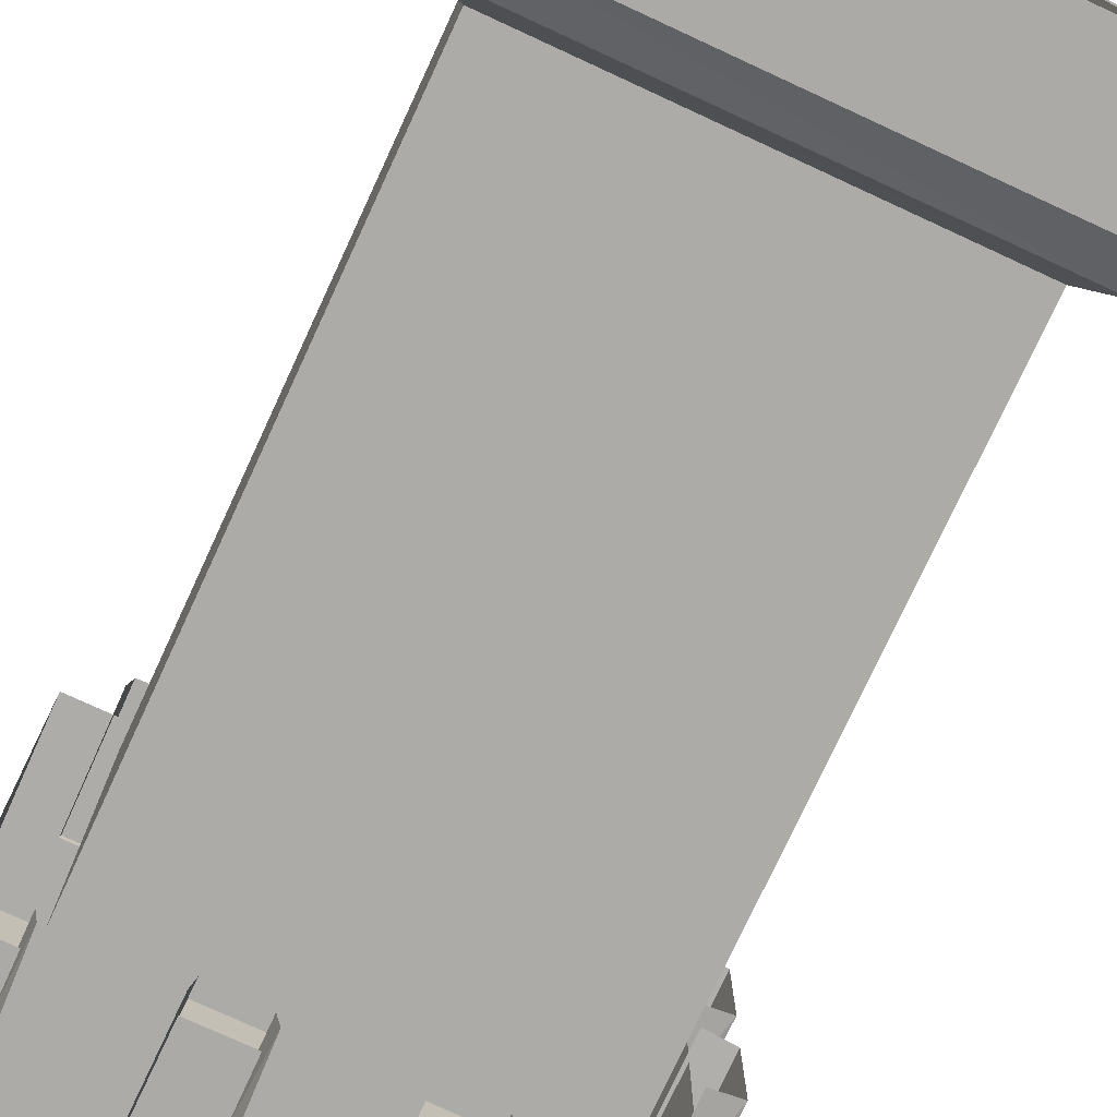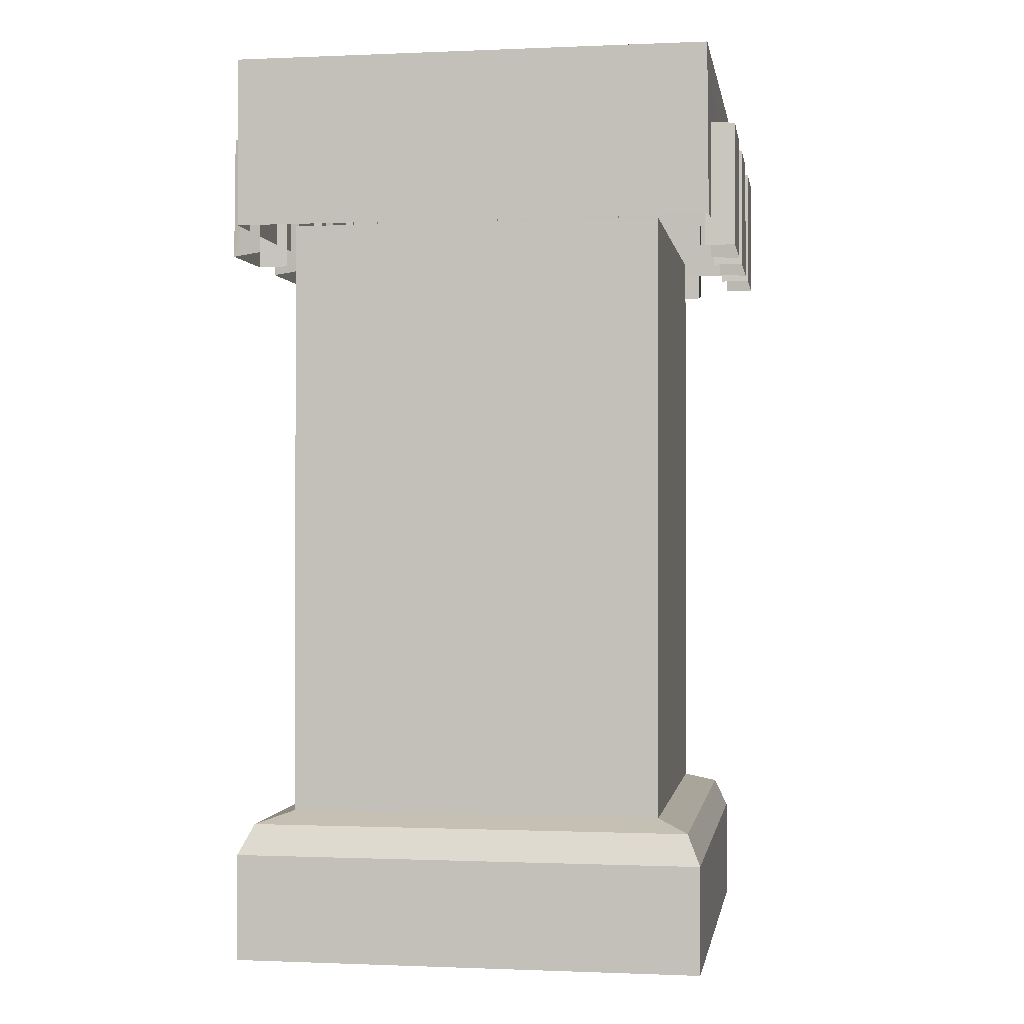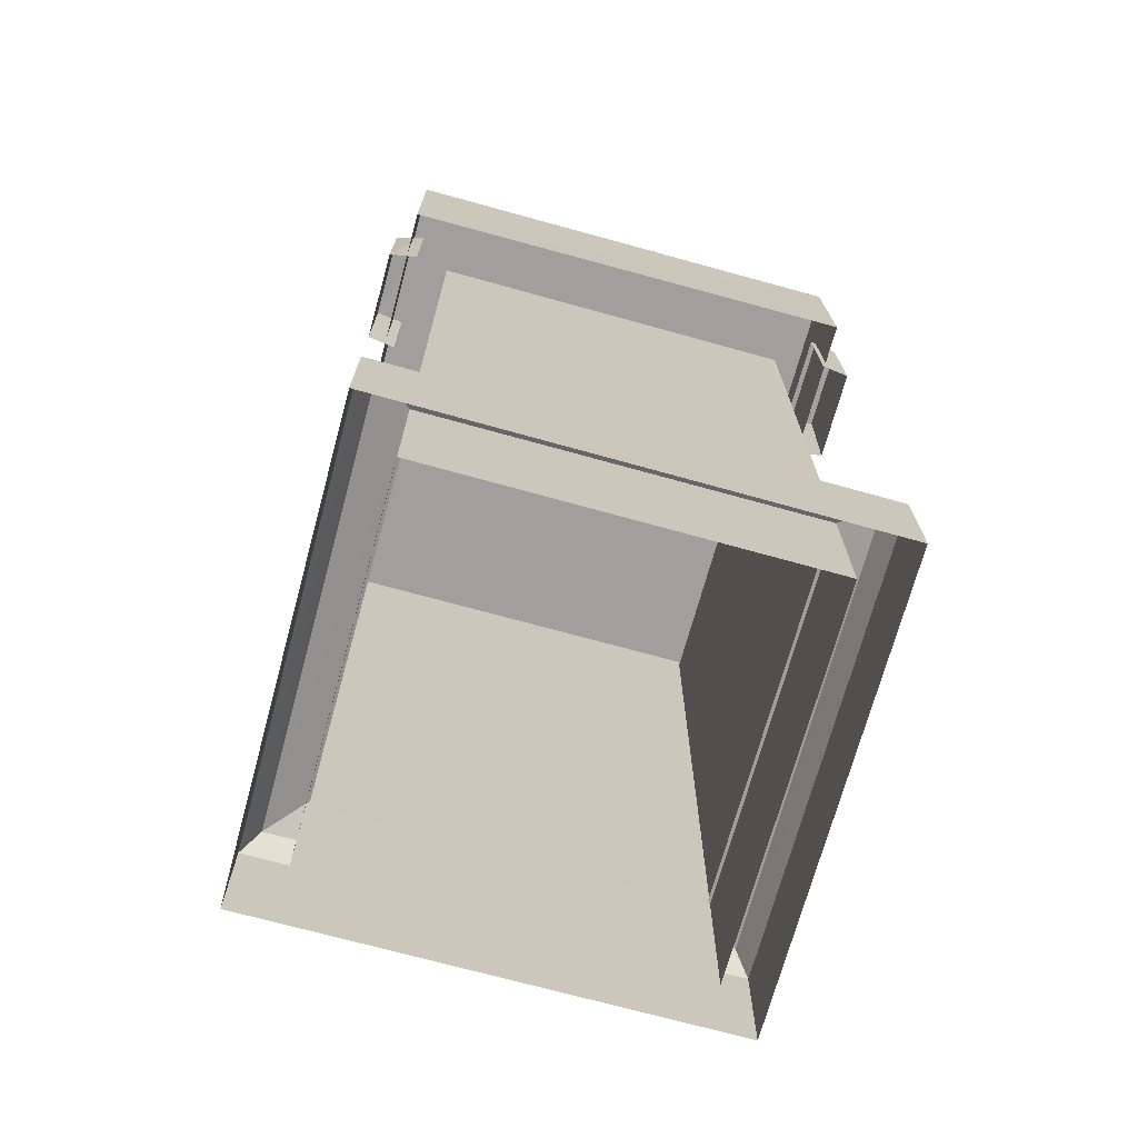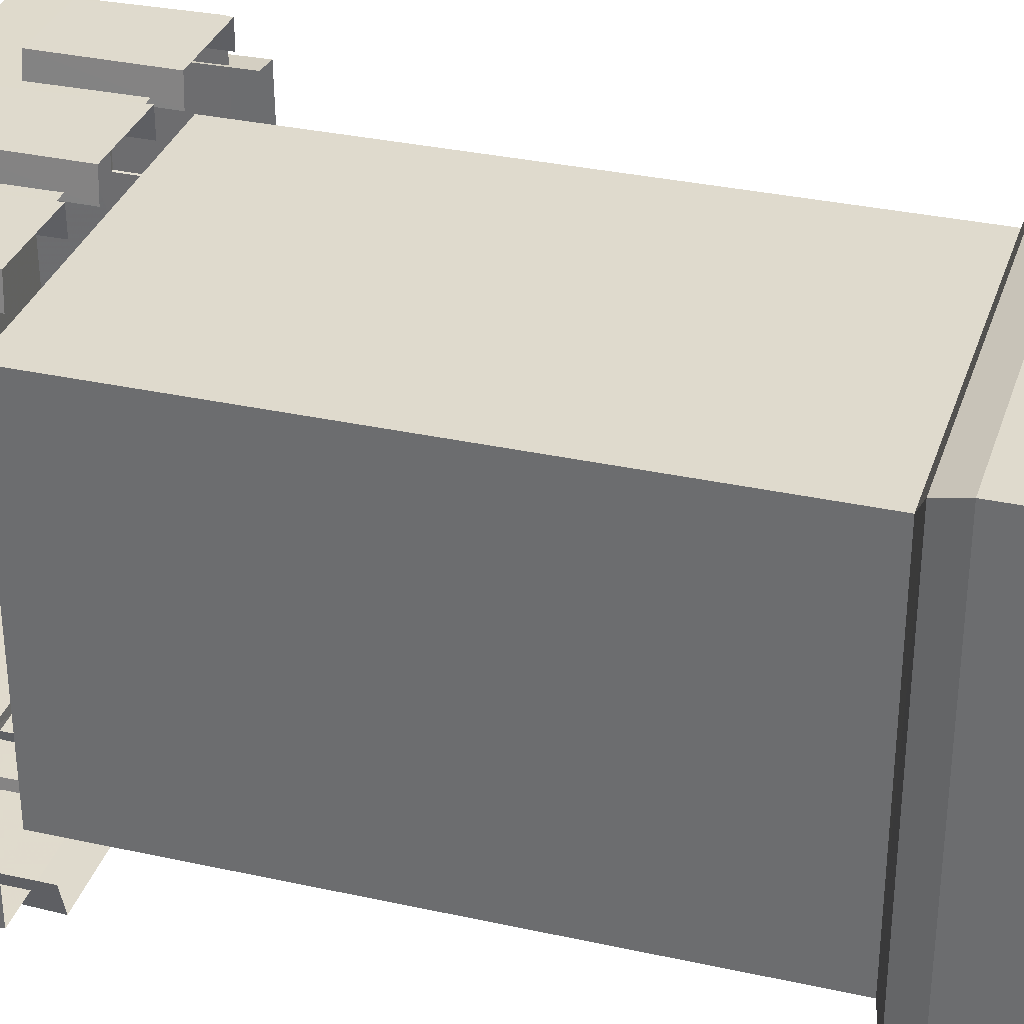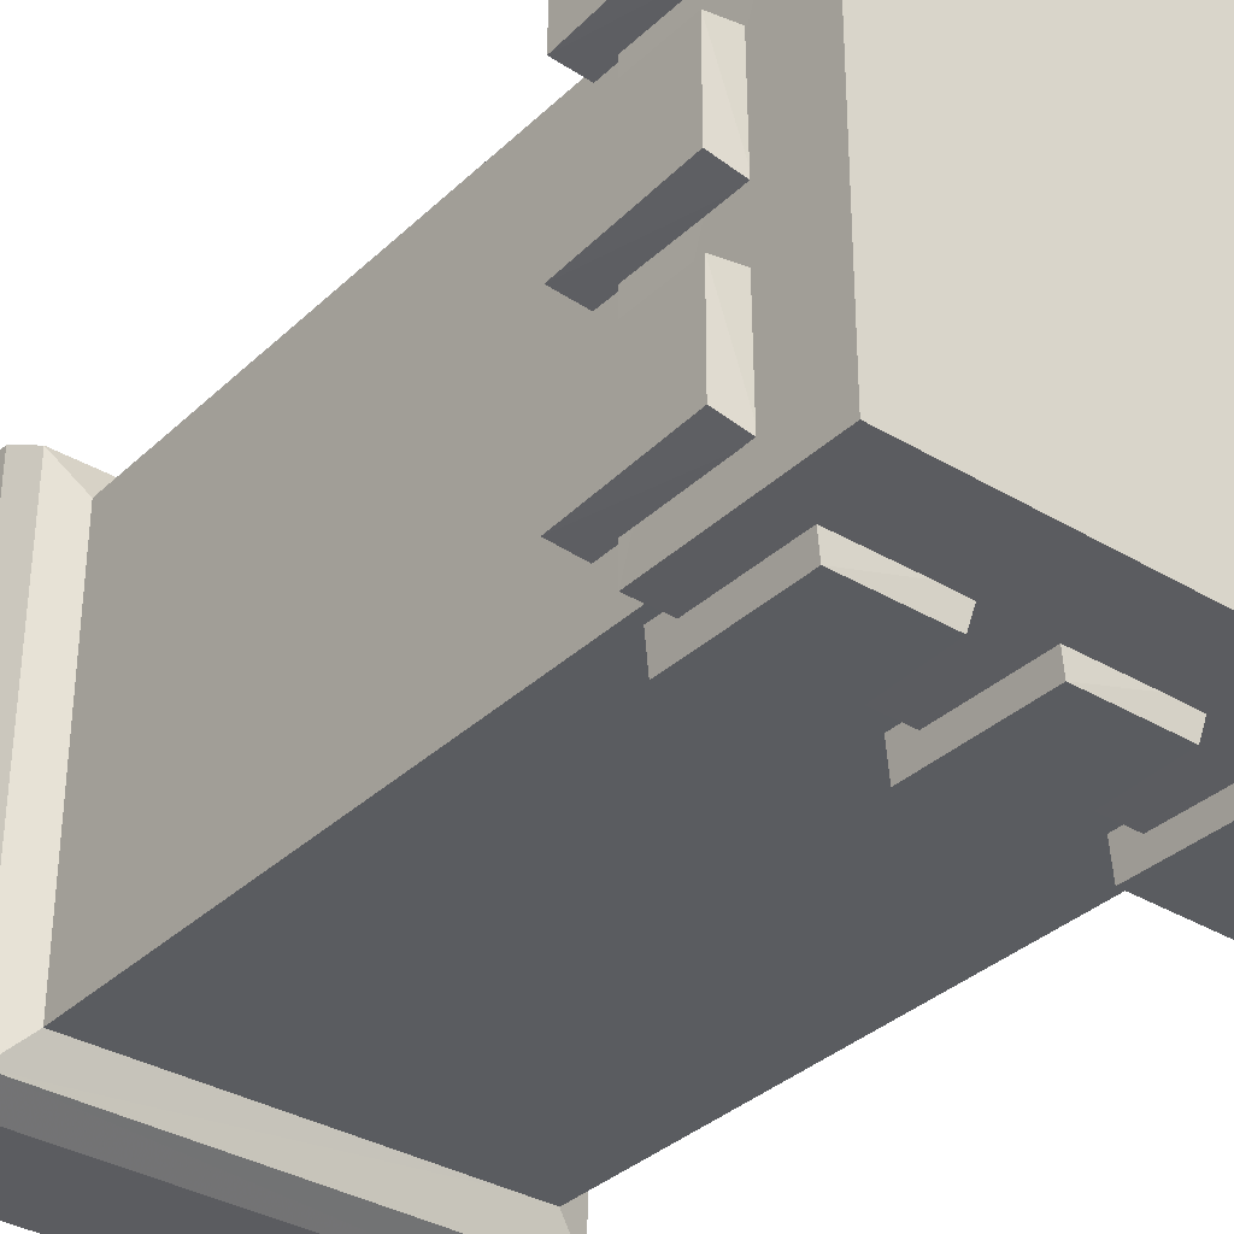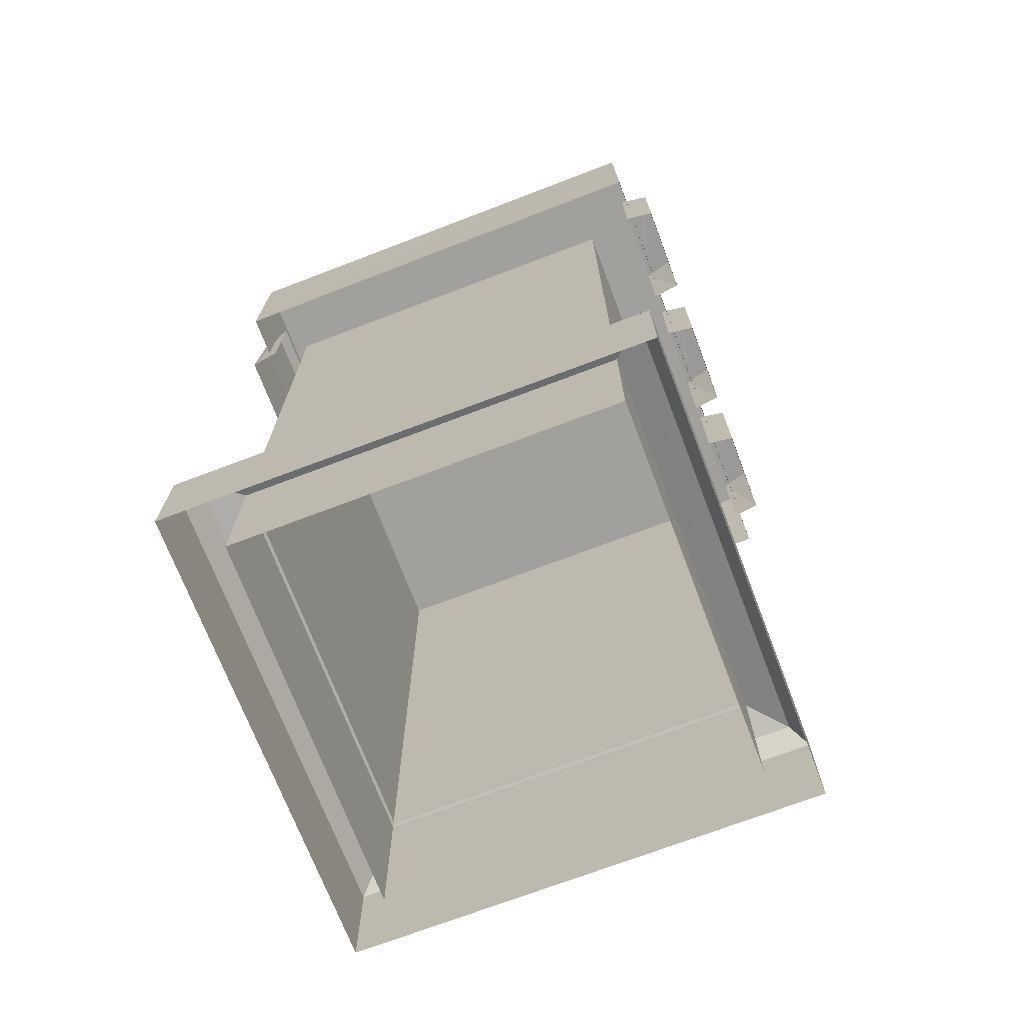
<metadata>
{"format":"obj","ext":"obj","renderer":"f3d","projection":"perspective","resolution":1024,"background":"white","views":[{"elev":-76.2,"azim":155.2,"up":"+Y"},{"elev":-0.5,"azim":99.1,"up":"+Z"},{"elev":-71.4,"azim":74.5,"up":"+Z"},{"elev":32.8,"azim":107.0,"up":"+Y"},{"elev":-34.3,"azim":-38.6,"up":"+Y"},{"elev":-71.7,"azim":110.8,"up":"+Z"}]}
</metadata>
<code>
g tanxian_fuben_257_xiashuidao_qiang_04
v 68.59 68.36 131.9
v 68.6 68.37 256
v 68.6 -59.63 256
v 68.59 -59.62 131.9
v 86.37 -75.35 254.1
v 87.25 86.86 254.1
v 86.81 86.36 311.4
v 86.37 -75.35 311.4
v 68.58 68.35 1.8e-05
v 68.58 -59.61 1.9e-05
v -59.39 -59.62 131.9
v 68.59 -59.62 131.9
v 68.6 -59.63 256
v -59.4 -59.63 256
v 86.37 -75.35 254.1
v 86.37 -75.35 311.4
v -78.13 -74.17 311.4
v -78.13 -74.17 254.1
v -59.38 -59.61 2.6e-05
v 68.58 -59.61 1.9e-05
v -13.08 -81.36 287.1
v -14.44 -71.44 287.5
v -14.82 -71.44 246.1
v -13.44 -81.36 245.7
v 18.88 -81.36 245.4
v 20.18 -71.44 246.6
v 20.02 -71.44 287.9
v 17.2 -81.36 286.9
v -13.44 -81.36 245.7
v 18.88 -81.36 245.4
v 17.2 -81.36 286.9
v -13.08 -81.36 287.1
v -13.08 -81.36 287.1
v 17.2 -81.36 286.9
v 20.02 -71.44 287.9
v -14.44 -71.44 287.5
v -59.39 68.36 131.9
v -59.39 -59.62 131.9
v -59.4 -59.63 256
v -59.4 68.37 256
v -78.13 -74.17 254.1
v -78.13 -74.17 311.4
v -77.91 86.45 311.4
v -78.36 87 254.1
v -59.38 68.35 1e-05
v -59.38 -59.61 2.6e-05
v -87.09 20.66 287.1
v -77.17 22.01 287.5
v -77.17 22.38 245.5
v -87.09 21.02 245.7
v -87.09 -10.94 245.4
v -77.17 -12.23 246
v -77.17 -12.07 287.9
v -87.09 -9.285 286.9
v -87.09 21.02 245.7
v -87.09 -10.94 245.4
v -87.09 -9.285 286.9
v -87.09 20.66 287.1
v -87.09 20.66 287.1
v -87.09 -9.285 286.9
v -77.17 -12.07 287.9
v -77.17 22.01 287.5
v 68.59 68.36 131.9
v -59.39 68.36 131.9
v -59.4 68.37 256
v 68.6 68.37 256
v -78.36 87 254.1
v -77.91 86.45 311.4
v 86.81 86.36 311.4
v 87.25 86.86 254.1
v 68.58 68.35 1.8e-05
v -59.38 68.35 1e-05
v -77.91 86.45 311.4
v -78.13 -74.17 311.4
v 86.37 -75.35 311.4
v 86.81 86.36 311.4
v 83.38 -76.27 0.2135
v 83.15 83.58 0.2135
v 83.15 83.58 36.45
v 83.38 -76.27 36.45
v 67.62 -58.65 50.66
v 79.06 -71.23 46.64
v 78.83 79.1 46.64
v 67.62 67.4 50.66
v -74.05 -75.45 36.45
v -74.05 -75.45 0.2135
v 83.38 -76.27 0.2135
v 83.38 -76.27 36.45
v 67.62 -58.65 50.66
v -58.43 -58.65 50.66
v -70.4 -70.41 46.64
v 79.06 -71.23 46.64
v -73.89 83.97 36.45
v -73.89 83.97 0.2135
v -74.05 -75.45 0.2135
v -74.05 -75.45 36.45
v -58.43 -58.65 50.66
v -58.43 67.4 50.66
v -70.24 79.49 46.64
v -70.4 -70.41 46.64
v 83.15 83.58 36.45
v 83.15 83.58 0.2135
v -73.89 83.97 0.2135
v -73.89 83.97 36.45
v -58.43 67.4 50.66
v 67.62 67.4 50.66
v 78.83 79.1 46.64
v -70.24 79.49 46.64
v 83.38 -76.27 36.45
v 83.15 83.58 36.45
v -74.05 -75.45 36.45
v 83.38 -76.27 36.45
v -73.89 83.97 36.45
v -74.05 -75.45 36.45
v 83.15 83.58 36.45
v -73.89 83.97 36.45
v 39.04 -81.36 287.1
v 37.69 -71.44 287.5
v 37.31 -71.44 246.1
v 38.69 -81.36 245.7
v 71 -81.36 245.4
v 72.31 -71.44 246.6
v 72.15 -71.44 287.9
v 69.33 -81.36 286.9
v 38.69 -81.36 245.7
v 71 -81.36 245.4
v 69.33 -81.36 286.9
v 39.04 -81.36 287.1
v 39.04 -81.36 287.1
v 69.33 -81.36 286.9
v 72.15 -71.44 287.9
v 37.69 -71.44 287.5
v -64.85 -81.36 287.1
v -66.21 -71.44 287.5
v -66.59 -71.44 246.1
v -65.21 -81.36 245.7
v -32.89 -81.36 245.4
v -31.58 -71.44 246.6
v -31.75 -71.44 287.9
v -34.56 -81.36 286.9
v -65.21 -81.36 245.7
v -32.89 -81.36 245.4
v -34.56 -81.36 286.9
v -64.85 -81.36 287.1
v -64.85 -81.36 287.1
v -34.56 -81.36 286.9
v -31.75 -71.44 287.9
v -66.21 -71.44 287.5
v -87.09 -31.07 287.1
v -77.17 -29.73 287.5
v -77.17 -29.35 245.5
v -87.09 -30.72 245.7
v -87.09 -62.67 245.4
v -77.17 -63.96 246
v -77.17 -63.8 287.9
v -87.09 -61.02 286.9
v -87.09 -30.72 245.7
v -87.09 -62.67 245.4
v -87.09 -61.02 286.9
v -87.09 -31.07 287.1
v -87.09 -31.07 287.1
v -87.09 -61.02 286.9
v -77.17 -63.8 287.9
v -77.17 -29.73 287.5
v -87.09 71.84 287.1
v -77.17 73.18 287.5
v -77.17 73.55 245.5
v -87.09 72.19 245.7
v -87.09 40.23 245.4
v -77.17 38.94 246
v -77.17 39.1 287.9
v -87.09 41.89 286.9
v -87.09 72.19 245.7
v -87.09 40.23 245.4
v -87.09 41.89 286.9
v -87.09 71.84 287.1
v -87.09 71.84 287.1
v -87.09 41.89 286.9
v -77.17 39.1 287.9
v -77.17 73.18 287.5
v -30.36 94.73 287.1
v -29.02 84.81 287.5
v -28.65 84.81 245.5
v -30.01 94.73 245.7
v -61.97 94.73 245.4
v -63.26 84.81 246
v -63.1 84.81 287.9
v -60.31 94.73 286.9
v -30.01 94.73 245.7
v -61.97 94.73 245.4
v -60.31 94.73 286.9
v -30.36 94.73 287.1
v -30.36 94.73 287.1
v -60.31 94.73 286.9
v -63.1 84.81 287.9
v -29.02 84.81 287.5
v 20.65 94.73 287.1
v 21.99 84.81 287.5
v 22.36 84.81 245.5
v 21 94.73 245.7
v -10.95 94.73 245.4
v -12.25 84.81 246
v -12.08 84.81 287.9
v -9.299 94.73 286.9
v 21 94.73 245.7
v -10.95 94.73 245.4
v -9.299 94.73 286.9
v 20.65 94.73 287.1
v 20.65 94.73 287.1
v -9.299 94.73 286.9
v -12.08 84.81 287.9
v 21.99 84.81 287.5
v 71.66 94.73 287.1
v 73.01 84.81 287.5
v 73.38 84.81 245.5
v 72.02 94.73 245.7
v 40.06 94.73 245.4
v 38.77 84.81 246
v 38.93 84.81 287.9
v 41.71 94.73 286.9
v 72.02 94.73 245.7
v 40.06 94.73 245.4
v 41.71 94.73 286.9
v 71.66 94.73 287.1
v 71.66 94.73 287.1
v 41.71 94.73 286.9
v 38.93 84.81 287.9
v 73.01 84.81 287.5
f 1 2 3
f 3 4 1
f 5 6 7
f 7 8 5
f 9 1 4
f 4 10 9
f 11 12 13
f 13 14 11
f 15 16 17
f 17 18 15
f 19 20 12
f 12 11 19
f 21 22 23
f 23 24 21
f 25 26 27
f 27 28 25
f 29 30 31
f 31 32 29
f 33 34 35
f 35 36 33
f 37 38 39
f 39 40 37
f 41 42 43
f 43 44 41
f 45 46 38
f 38 37 45
f 47 48 49
f 49 50 47
f 51 52 53
f 53 54 51
f 55 56 57
f 57 58 55
f 59 60 61
f 61 62 59
f 63 64 65
f 65 66 63
f 67 68 69
f 69 70 67
f 71 72 64
f 64 63 71
f 73 74 75
f 75 76 73
f 77 78 79
f 79 80 77
f 81 82 83
f 83 84 81
f 85 86 87
f 87 88 85
f 89 90 91
f 91 92 89
f 93 94 95
f 95 96 93
f 97 98 99
f 99 100 97
f 101 102 103
f 103 104 101
f 105 106 107
f 107 108 105
f 82 109 110
f 110 83 82
f 91 111 112
f 112 92 91
f 99 113 114
f 114 100 99
f 107 115 116
f 116 108 107
f 117 118 119
f 119 120 117
f 121 122 123
f 123 124 121
f 125 126 127
f 127 128 125
f 129 130 131
f 131 132 129
f 133 134 135
f 135 136 133
f 137 138 139
f 139 140 137
f 141 142 143
f 143 144 141
f 145 146 147
f 147 148 145
f 149 150 151
f 151 152 149
f 153 154 155
f 155 156 153
f 157 158 159
f 159 160 157
f 161 162 163
f 163 164 161
f 165 166 167
f 167 168 165
f 169 170 171
f 171 172 169
f 173 174 175
f 175 176 173
f 177 178 179
f 179 180 177
f 181 182 183
f 183 184 181
f 185 186 187
f 187 188 185
f 189 190 191
f 191 192 189
f 193 194 195
f 195 196 193
f 197 198 199
f 199 200 197
f 201 202 203
f 203 204 201
f 205 206 207
f 207 208 205
f 209 210 211
f 211 212 209
f 213 214 215
f 215 216 213
f 217 218 219
f 219 220 217
f 221 222 223
f 223 224 221
f 225 226 227
f 227 228 225

</code>
